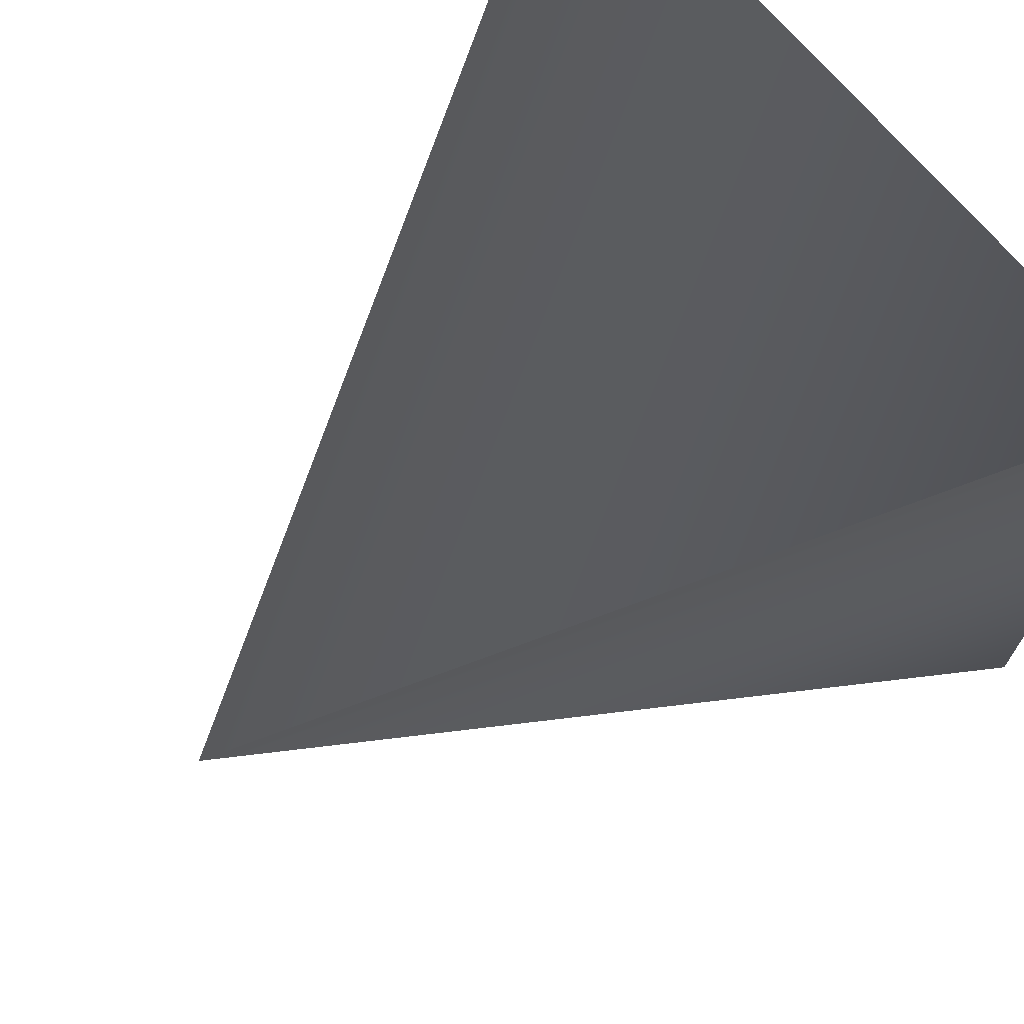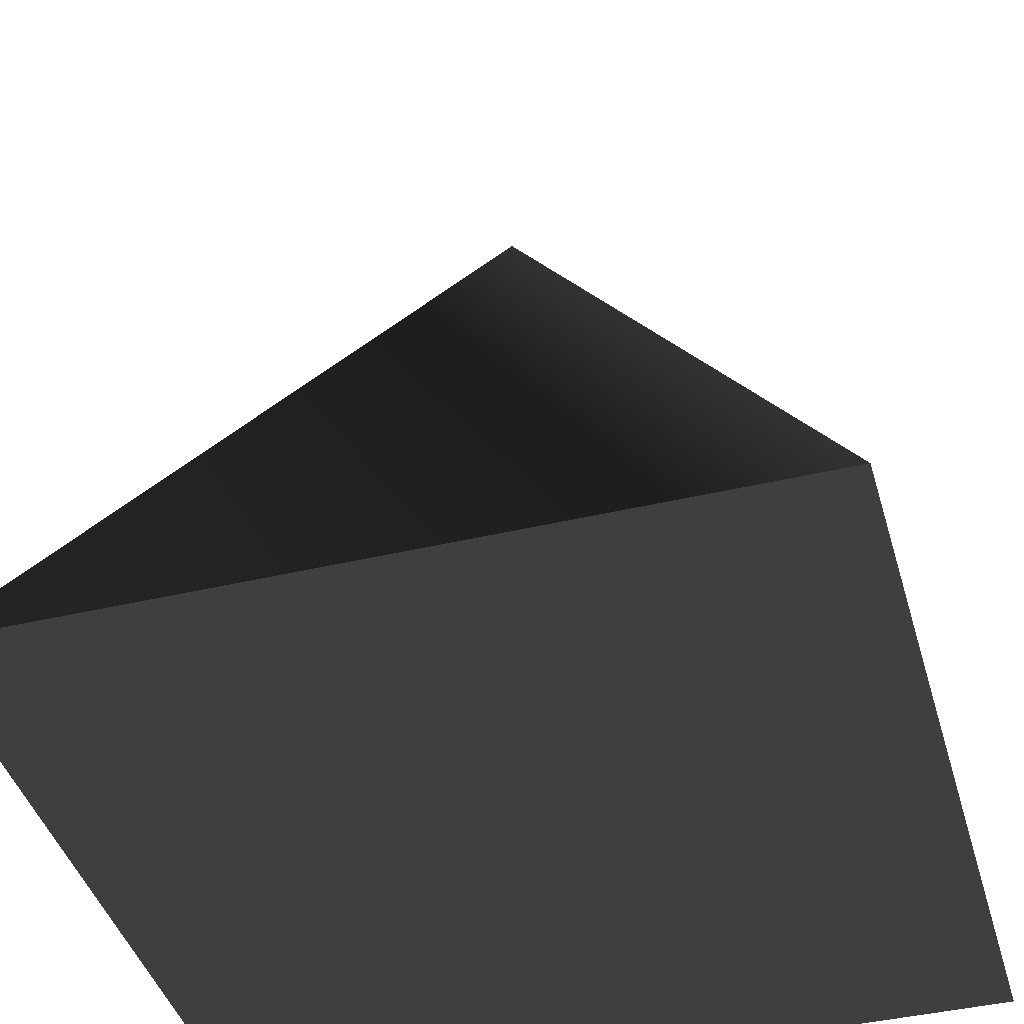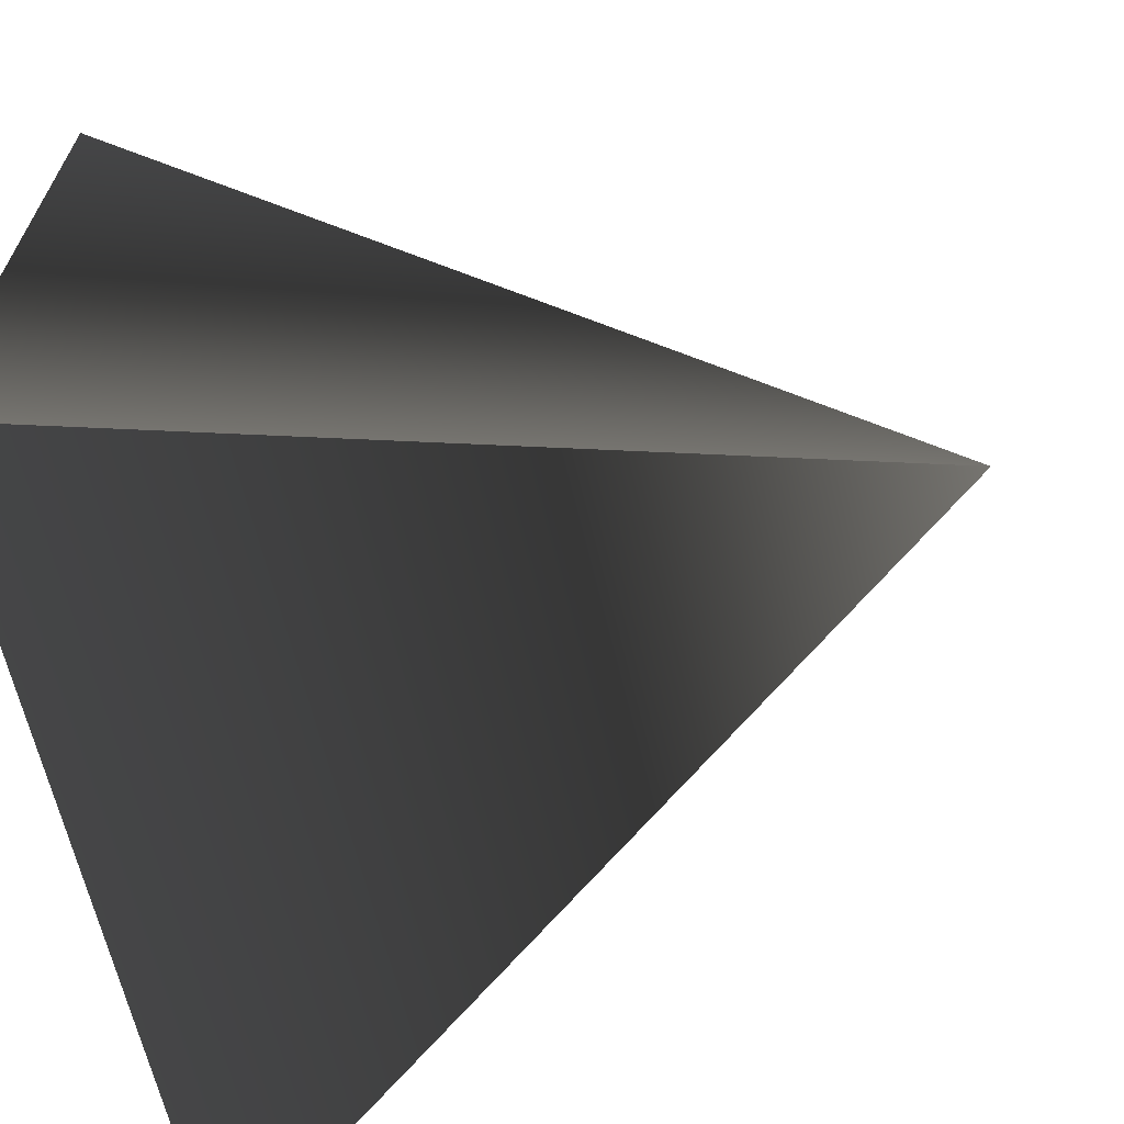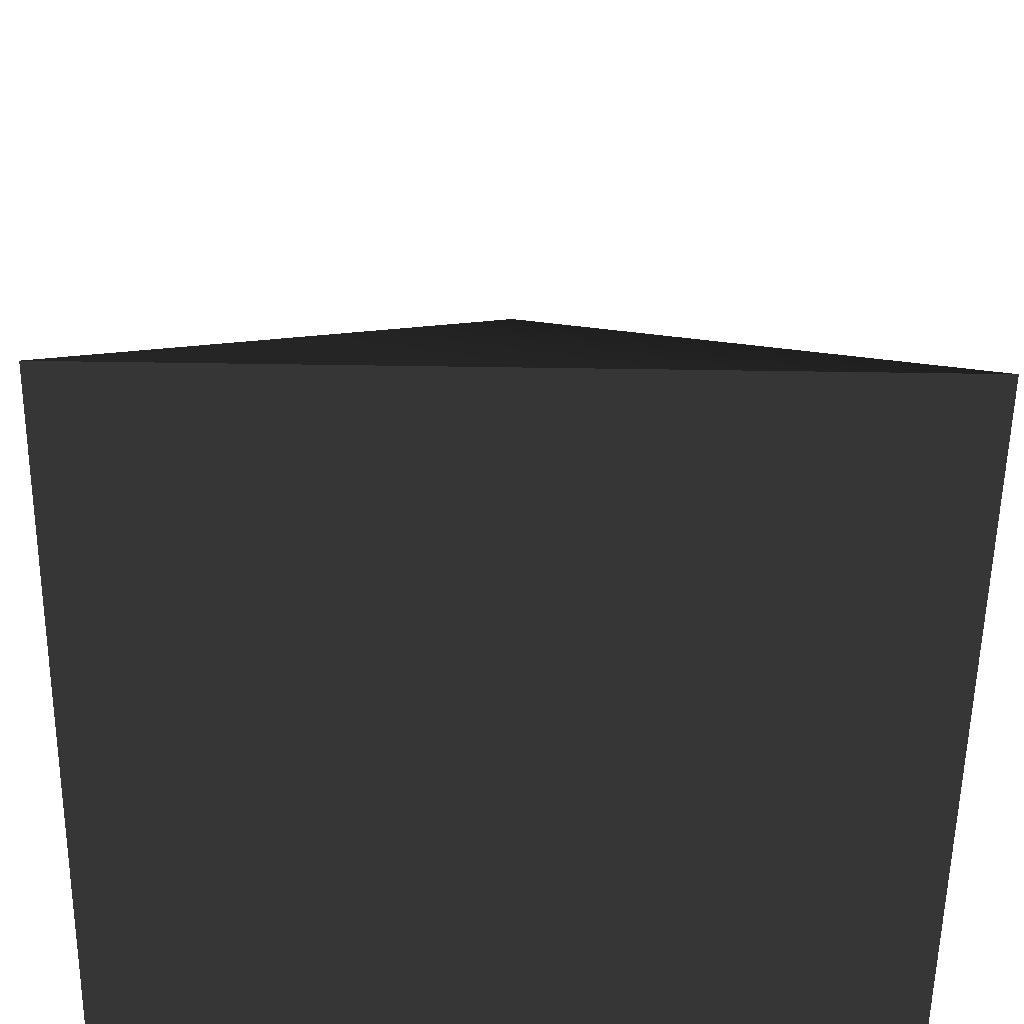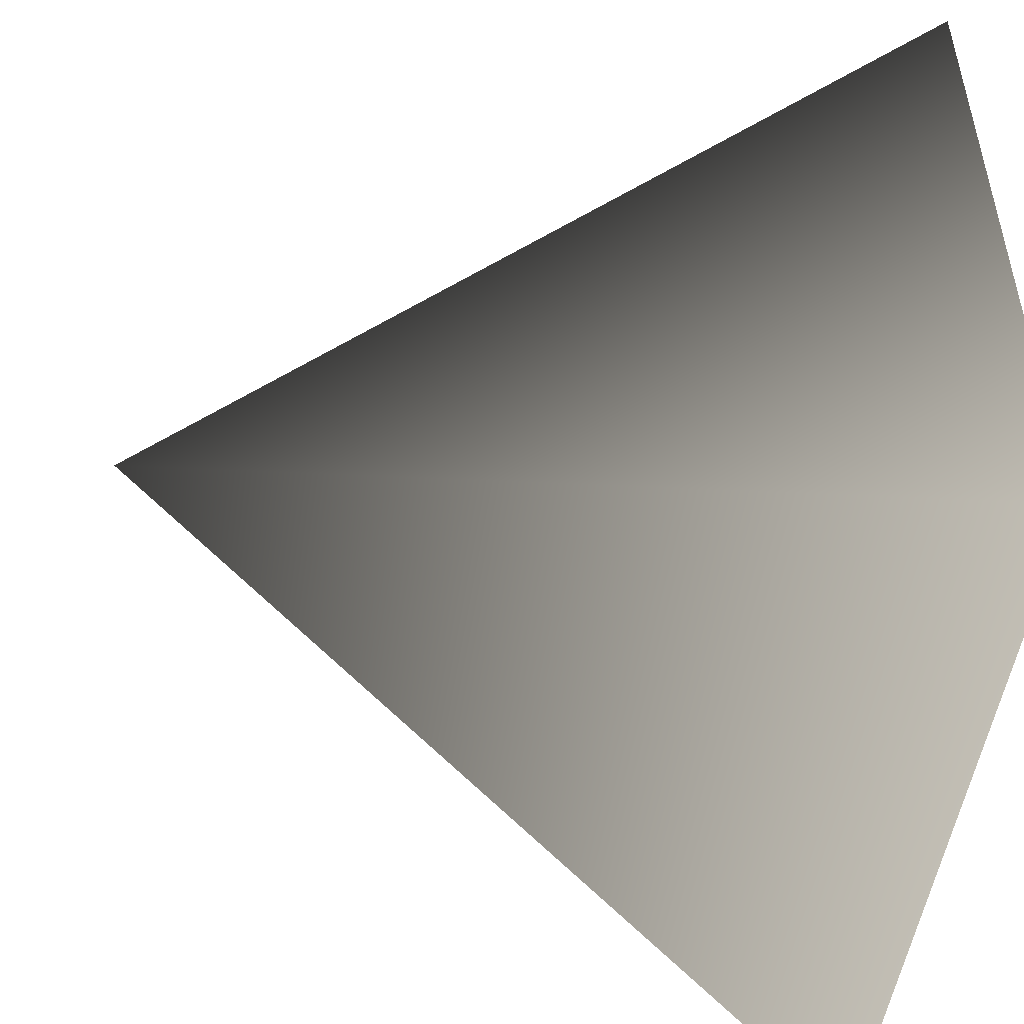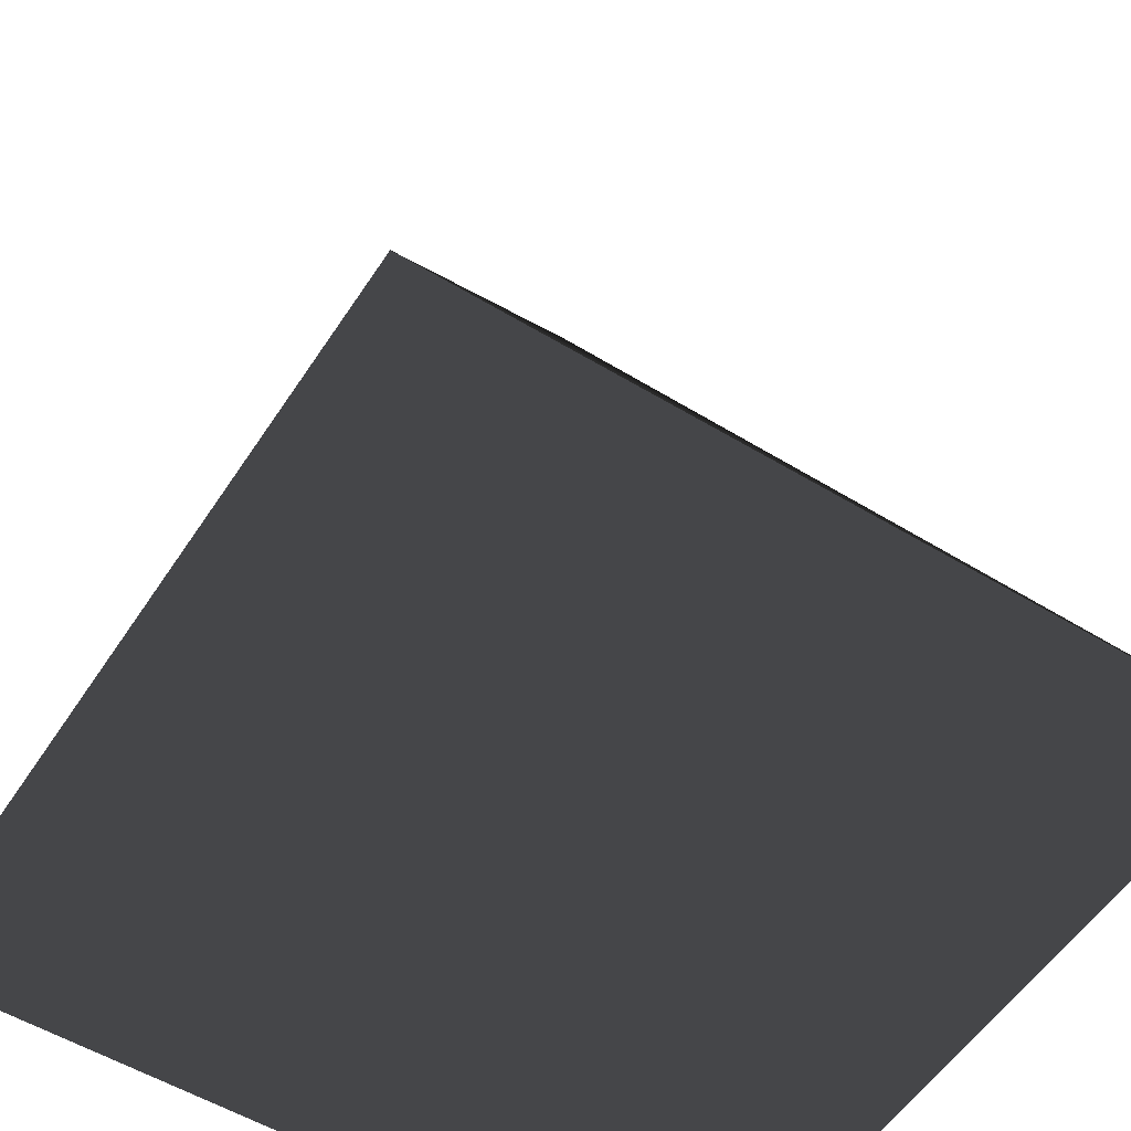
<metadata>
{"format":"obj","ext":"obj","renderer":"f3d","projection":"perspective","resolution":1024,"background":"white","views":[{"elev":70.7,"azim":49.9,"up":"+Y"},{"elev":-42.4,"azim":-74.2,"up":"+Z"},{"elev":-66.1,"azim":-76.3,"up":"+Y"},{"elev":-56.8,"azim":-90.9,"up":"+Z"},{"elev":-50.7,"azim":81.4,"up":"+Y"},{"elev":-54.6,"azim":-32.6,"up":"+Z"}]}
</metadata>
<code>
v 0 0 0
v 100 0 0
v 100 100 0
v 0 100 0
v 50 50 100
f 1 2 5
f 2 3 5
f 3 4 5
f 4 1 5
f 1 2 3 4
f 1 2 5
f 2 3 5
f 3 4 5
f 4 1 5
f 1 2 3 4

</code>
